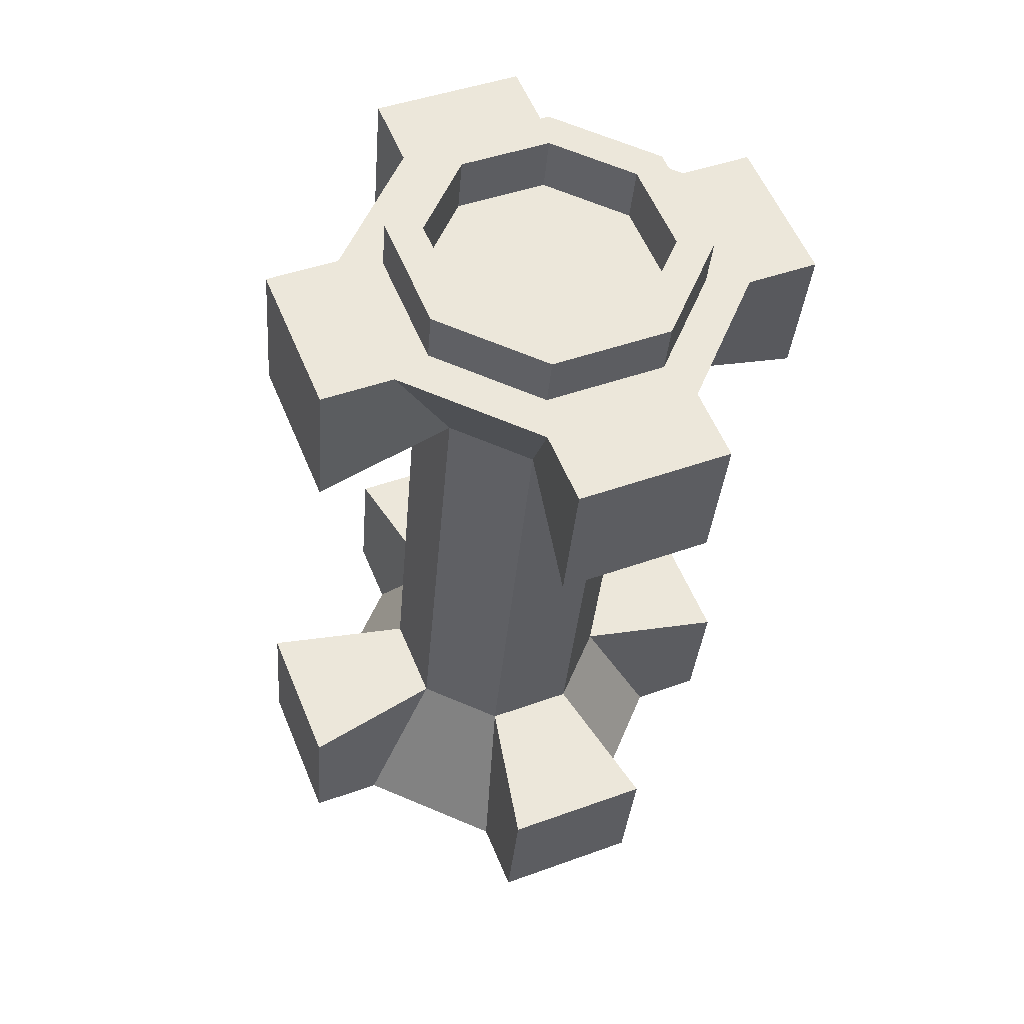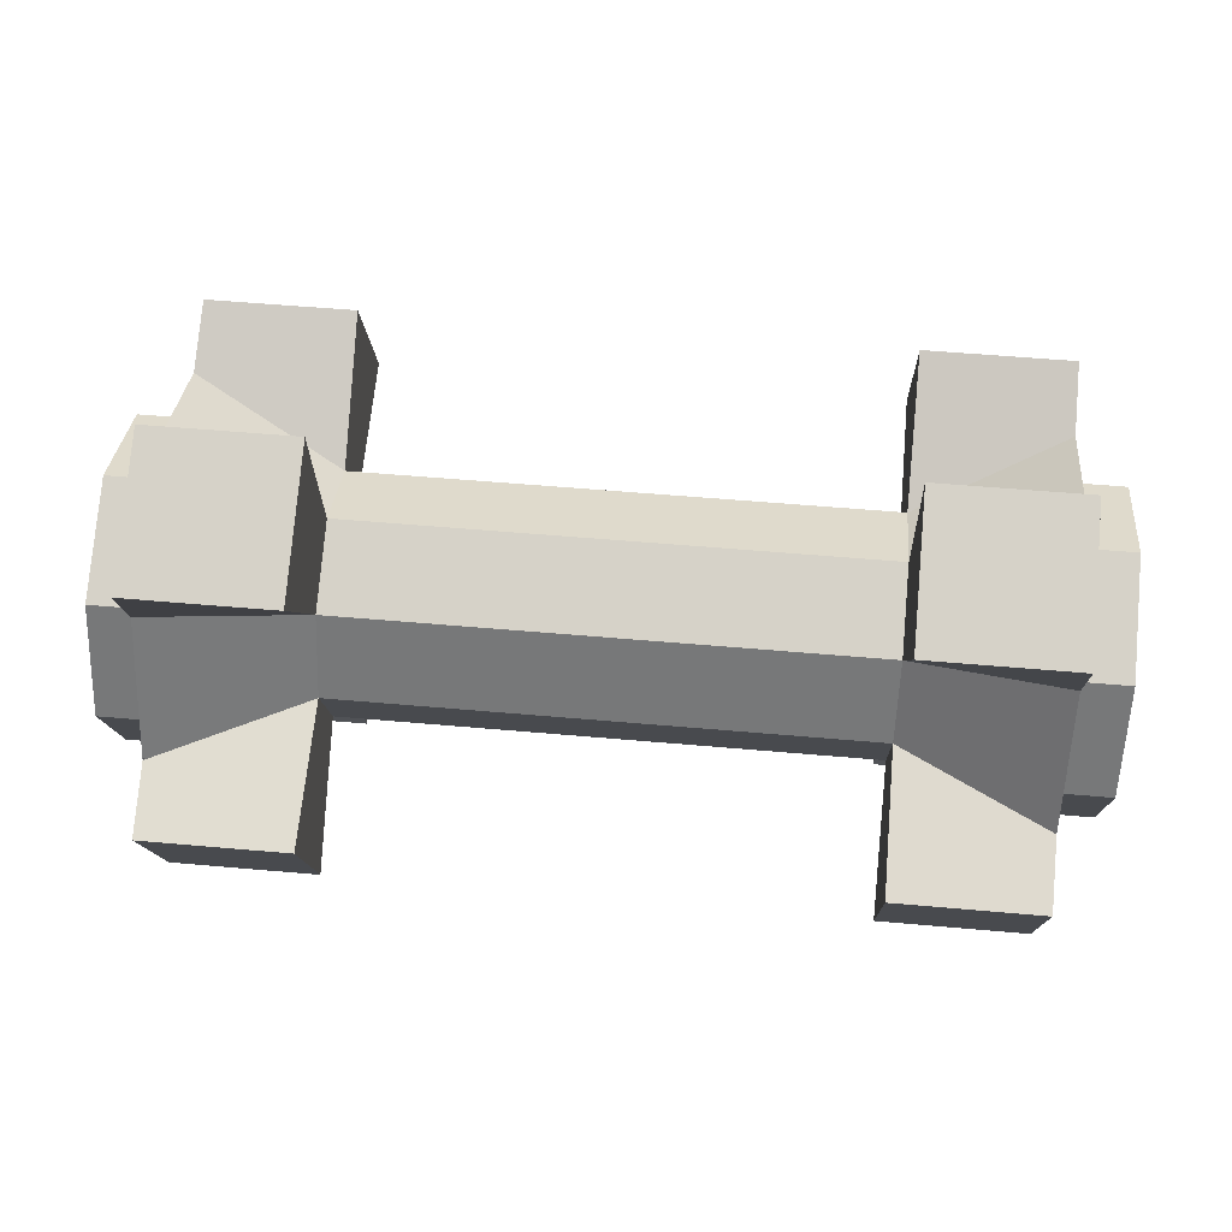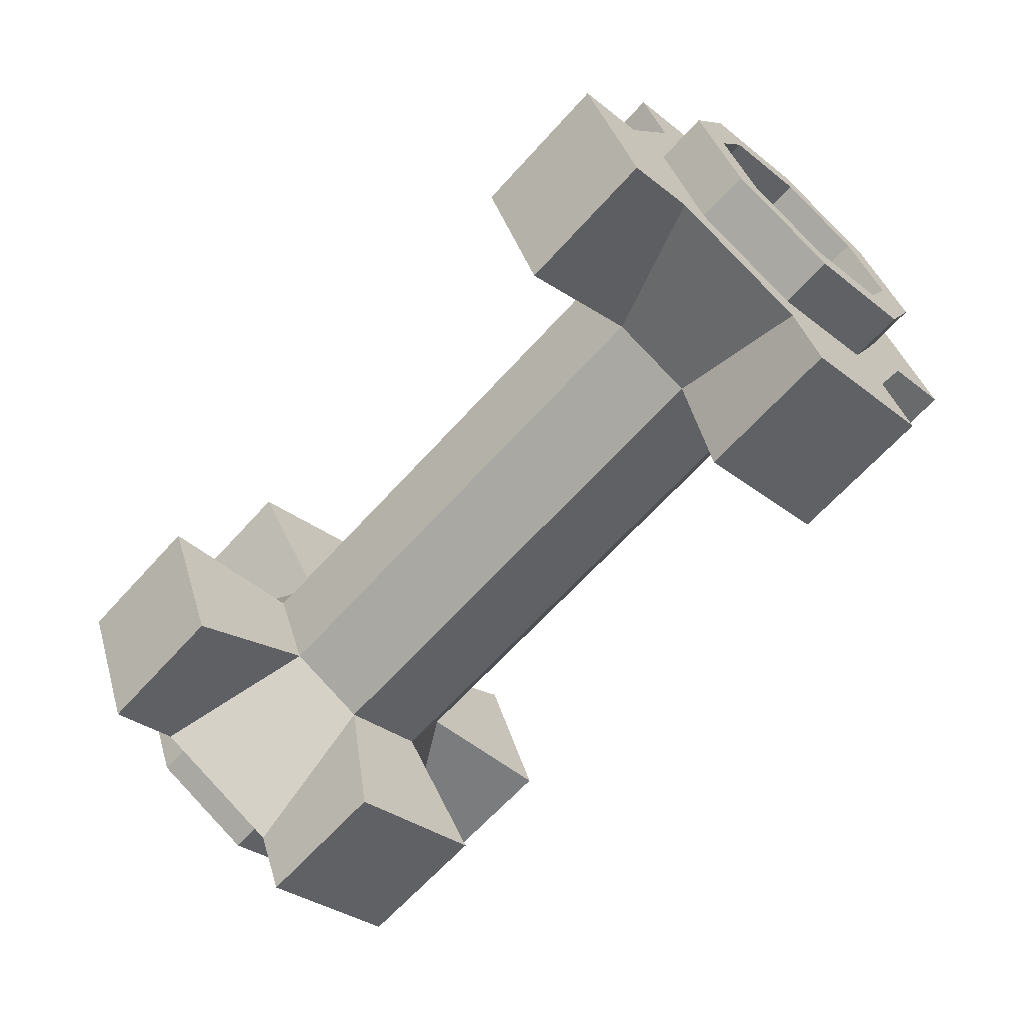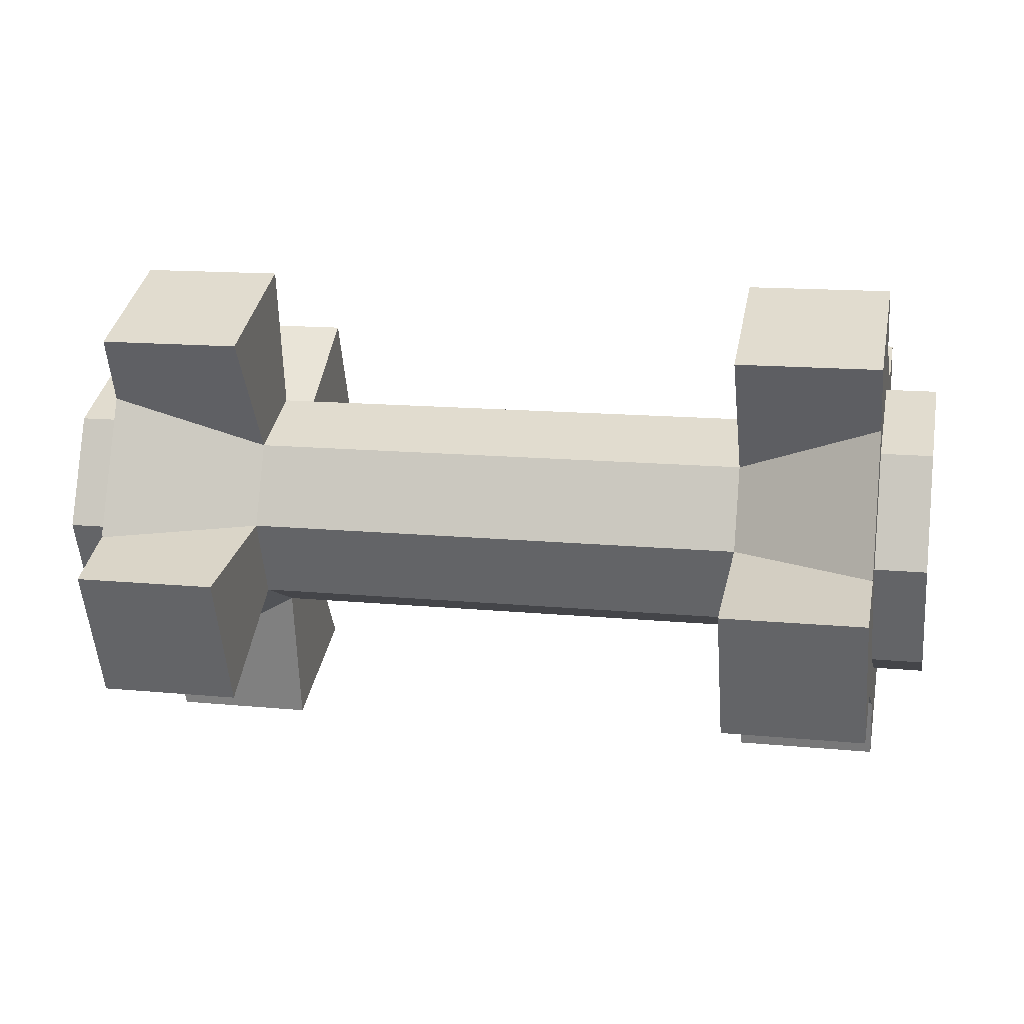
<metadata>
{"format":"obj","ext":"obj","renderer":"f3d","projection":"perspective","resolution":1024,"background":"white","views":[{"elev":-34.6,"azim":-94.5,"up":"+Y"},{"elev":54.5,"azim":-174.6,"up":"+Z"},{"elev":-65.2,"azim":-132.1,"up":"+Y"},{"elev":14.3,"azim":-168.1,"up":"+Z"}]}
</metadata>
<code>
g Barrel Knight Wheels
v -1.009 -0.347 0.347
v -1.009 -0.5122 0.4154
v -1.009 -0.6559 0.06843
v -1.009 -0.4907 0
v 0.6476 0.2049 -0.2049
v 0.6476 0 -0.2898
v 1.009 0 -0.4907
v 1.009 0.347 -0.347
v -0.6476 0.2898 0
v -0.6476 0.6559 -0.06843
v -0.6476 0.5122 -0.4154
v -0.6476 0.2049 -0.2049
v 0.6476 -0.2049 -0.2049
v 0.6476 -0.2898 0
v 1.009 -0.4907 0
v 1.009 -0.347 -0.347
v -0.6476 -0.2898 0
v -0.6476 -0.6559 0.06843
v -0.6476 -0.5122 0.4154
v -0.6476 -0.2049 0.2049
v 0.6476 -0.2049 0.2049
v 0.6476 0 0.2898
v 1.009 0 0.4907
v 1.009 -0.347 0.347
v 1.009 0.2725 -0.2725
v 1.138 0.2725 -0.2725
v 1.138 0.3853 0
v 1.009 0.3853 0
v -1.009 -0.4907 0
v -1.009 -0.6559 0.06843
v -0.6476 -0.6559 0.06843
v -0.6476 -0.2898 0
v 0.6476 0.2049 0.2049
v 0.6476 0.2898 0
v 1.009 0.4907 0
v 1.009 0.347 0.347
v -0.6476 0.2049 0.2049
v 0.6476 0.2049 0.2049
v 0.6476 0 0.2898
v -0.6476 0 0.2898
v 1.009 0.4907 0
v 1.006 0.4885 0.006714
v 1.006 0.3448 -0.3403
v 1.009 0.347 -0.347
v 1.138 0.2092 -0.2092
v 0.9938 0.2092 -0.2092
v 0.9938 0.2959 0
v 1.138 0.2959 0
v 1.009 0.3853 0
v 1.138 0.3853 0
v 1.138 0.2725 0.2725
v 1.009 0.2725 0.2725
v 1.009 0 0.3853
v 1.138 6.438e-09 0.3853
v 1.138 -0.2725 0.2725
v 1.009 -0.2725 0.2725
v 1.009 -0.3853 0
v 1.138 -0.3853 0
v 1.138 -0.2725 -0.2725
v 1.009 -0.2725 -0.2725
v 1.009 0 -0.3853
v 1.138 6.438e-09 -0.3853
v 1.138 0.2725 -0.2725
v 1.009 0.2725 -0.2725
v 1.009 0.2725 0.2725
v 1.138 0.2725 0.2725
v 1.138 6.438e-09 0.3853
v 1.009 0 0.3853
v 1.009 -0.2725 0.2725
v 1.138 -0.2725 0.2725
v 1.138 -0.3853 0
v 1.009 -0.3853 0
v 1.009 -0.2725 -0.2725
v 1.138 -0.2725 -0.2725
v 1.138 6.438e-09 -0.3853
v 1.009 0 -0.3853
v 0.9938 -0.2092 -0.2092
v 0.9938 -0.2959 0
v 0.9938 -0.2092 0.2092
v 0.9938 1.456e-08 -0.2959
v 0.9938 1.456e-08 0.2959
v 0.9938 0.2092 -0.2092
v 0.9938 0.2092 0.2092
v 0.9938 0.2959 0
v 1.138 0.2959 0
v 0.9938 0.2959 0
v 0.9938 0.2092 0.2092
v 1.138 0.2092 0.2092
v 1.138 6.438e-09 0.2959
v 0.9938 1.456e-08 0.2959
v 0.9938 -0.2092 0.2092
v 1.138 -0.2092 0.2092
v 1.138 -0.2959 0
v 0.9938 -0.2959 0
v 0.9938 -0.2092 -0.2092
v 1.138 -0.2092 -0.2092
v 1.138 6.438e-09 -0.2959
v 0.9938 1.456e-08 -0.2959
v 0.9938 0.2092 -0.2092
v 1.138 0.2092 -0.2092
v 1.138 0.2092 0.2092
v 0.9938 0.2092 0.2092
v 0.9938 1.456e-08 0.2959
v 1.138 6.438e-09 0.2959
v 1.138 -0.2092 0.2092
v 0.9938 -0.2092 0.2092
v 0.9938 -0.2959 0
v 1.138 -0.2959 0
v 1.138 -0.2092 -0.2092
v 0.9938 -0.2092 -0.2092
v 0.9938 1.456e-08 -0.2959
v 1.138 6.438e-09 -0.2959
v 1.009 -0.347 -0.347
v 1.009 -0.4154 -0.5122
v 0.6476 -0.4154 -0.5122
v 0.6476 -0.2049 -0.2049
v -0.6476 0.2049 -0.2049
v -1.009 0.347 -0.347
v -1.009 0 -0.4907
v -0.6476 0 -0.2898
v 1.009 0 -0.4907
v 1.009 -0.06843 -0.6559
v 1.009 -0.4154 -0.5122
v 1.009 -0.347 -0.347
v 1.009 0 -0.3853
v 1.009 0.2725 -0.2725
v 1.009 -0.2725 -0.2725
v 1.009 0.347 -0.347
v 1.009 -0.4907 0
v 1.009 0.3853 0
v 1.009 -0.3853 0
v 1.009 0.4907 0
v 1.009 -0.347 0.347
v 1.009 0.2725 0.2725
v 1.009 -0.2725 0.2725
v 1.009 0.347 0.347
v 1.009 0 0.4907
v 1.009 0 0.3853
v 1.009 0.4154 0.5122
v 1.009 0.06843 0.6559
v -0.6476 -0.2049 -0.2049
v -1.009 -0.347 -0.347
v -1.009 -0.4907 0
v -0.6476 -0.2898 0
v 1.009 0.347 0.347
v 1.009 0.4154 0.5122
v 0.6476 0.4154 0.5122
v 0.6476 0.2049 0.2049
v -0.6476 -0.2049 0.2049
v -1.009 -0.347 0.347
v -1.009 0 0.4907
v -0.6476 0 0.2898
v -1.009 0.2725 -0.2725
v -1.009 0.3853 0
v -1.138 0.3853 0
v -1.138 0.2725 -0.2725
v 0.6476 -0.2049 -0.2049
v 0.6476 -0.4154 -0.5122
v 0.6476 -0.06843 -0.6559
v 0.6476 0 -0.2898
v -0.6476 0.2049 0.2049
v -1.009 0.347 0.347
v -1.009 0.4907 0
v -0.6476 0.2898 0
v -0.6476 0.2898 0
v 0.6476 0.2898 0
v 0.6476 0.2049 0.2049
v -0.6476 0.2049 0.2049
v -1.009 0.4907 0
v -1.009 0.347 -0.347
v -1.006 0.3448 -0.3403
v -1.006 0.4885 0.006714
v -1.138 0.2092 -0.2092
v -1.138 0.2959 0
v -0.9938 0.2959 0
v -0.9938 0.2092 -0.2092
v -1.009 0.3853 0
v -1.009 0.2725 0.2725
v -1.138 0.2725 0.2725
v -1.138 0.3853 0
v -1.009 0 0.3853
v -1.009 -0.2725 0.2725
v -1.138 -0.2725 0.2725
v -1.138 6.438e-09 0.3853
v -1.009 -0.3853 0
v -1.009 -0.2725 -0.2725
v -1.138 -0.2725 -0.2725
v -1.138 -0.3853 0
v -1.009 0 -0.3853
v -1.009 0.2725 -0.2725
v -1.138 0.2725 -0.2725
v -1.138 6.438e-09 -0.3853
v -1.009 0.2725 0.2725
v -1.009 0 0.3853
v -1.138 6.438e-09 0.3853
v -1.138 0.2725 0.2725
v -1.009 -0.2725 0.2725
v -1.009 -0.3853 0
v -1.138 -0.3853 0
v -1.138 -0.2725 0.2725
v -1.009 -0.2725 -0.2725
v -1.009 0 -0.3853
v -1.138 6.438e-09 -0.3853
v -1.138 -0.2725 -0.2725
v -0.9938 -0.2092 0.2092
v -0.9938 -0.2959 0
v -0.9938 -0.2092 -0.2092
v -0.9938 1.456e-08 0.2959
v -0.9938 1.456e-08 -0.2959
v -0.9938 0.2092 0.2092
v -0.9938 0.2092 -0.2092
v -0.9938 0.2959 0
v -1.138 0.2959 0
v -1.138 0.2092 0.2092
v -0.9938 0.2092 0.2092
v -0.9938 0.2959 0
v -1.138 6.438e-09 0.2959
v -1.138 -0.2092 0.2092
v -0.9938 -0.2092 0.2092
v -0.9938 1.456e-08 0.2959
v -1.138 -0.2959 0
v -1.138 -0.2092 -0.2092
v -0.9938 -0.2092 -0.2092
v -0.9938 -0.2959 0
v -1.138 6.438e-09 -0.2959
v -1.138 0.2092 -0.2092
v -0.9938 0.2092 -0.2092
v -0.9938 1.456e-08 -0.2959
v -1.138 0.2092 0.2092
v -1.138 6.438e-09 0.2959
v -0.9938 1.456e-08 0.2959
v -0.9938 0.2092 0.2092
v -1.138 -0.2092 0.2092
v -1.138 -0.2959 0
v -0.9938 -0.2959 0
v -0.9938 -0.2092 0.2092
v -1.138 -0.2092 -0.2092
v -1.138 6.438e-09 -0.2959
v -0.9938 1.456e-08 -0.2959
v -0.9938 -0.2092 -0.2092
v -0.6476 0 0.2898
v 0.6476 0 0.2898
v 0.6476 -0.2049 0.2049
v -0.6476 -0.2049 0.2049
v -0.6476 -0.2049 0.2049
v 0.6476 -0.2049 0.2049
v 0.6476 -0.2898 0
v -0.6476 -0.2898 0
v -0.6476 -0.2898 0
v 0.6476 -0.2898 0
v 0.6476 -0.2049 -0.2049
v -0.6476 -0.2049 -0.2049
v -0.6476 -0.2049 -0.2049
v 0.6476 -0.2049 -0.2049
v 0.6476 0 -0.2898
v -0.6476 0 -0.2898
v -0.6476 0 -0.2898
v 0.6476 0 -0.2898
v 0.6476 0.2049 -0.2049
v -0.6476 0.2049 -0.2049
v -0.6476 0.2049 -0.2049
v 0.6476 0.2049 -0.2049
v 0.6476 0.2898 0
v -0.6476 0.2898 0
v 0.6476 0.6559 -0.06843
v 0.6476 0.5122 -0.4154
v 1.009 0.5122 -0.4154
v 1.009 0.6559 -0.06843
v 0.6476 -0.06843 -0.6559
v 0.6476 -0.4154 -0.5122
v 1.009 -0.4154 -0.5122
v 1.009 -0.06843 -0.6559
v 0.6476 -0.6559 0.06843
v 0.6476 -0.5122 0.4154
v 1.009 -0.5122 0.4154
v 1.009 -0.6559 0.06843
v 0.6476 0.06843 0.6559
v 0.6476 0.4154 0.5122
v 1.009 0.4154 0.5122
v 1.009 0.06843 0.6559
v -0.6476 0.6559 -0.06843
v -1.009 0.6559 -0.06843
v -1.009 0.5122 -0.4154
v -0.6476 0.5122 -0.4154
v -0.6476 -0.06843 -0.6559
v -1.009 -0.06843 -0.6559
v -1.009 -0.4154 -0.5122
v -0.6476 -0.4154 -0.5122
v -0.6476 -0.6559 0.06843
v -1.009 -0.6559 0.06843
v -1.009 -0.5122 0.4154
v -0.6476 -0.5122 0.4154
v -0.6476 0.06843 0.6559
v -1.009 0.06843 0.6559
v -1.009 0.4154 0.5122
v -0.6476 0.4154 0.5122
v -1.009 0.347 -0.347
v -1.009 0.5122 -0.4154
v -1.009 0.6559 -0.06843
v -1.009 0.4907 0
v 0.6476 -0.2898 0
v 0.6476 -0.6559 0.06843
v 1.009 -0.6559 0.06843
v 1.009 -0.4907 0
v -0.6476 -0.2049 0.2049
v -0.6476 -0.5122 0.4154
v -1.009 -0.5122 0.4154
v -1.009 -0.347 0.347
v -1.009 0.4907 0
v -1.009 0.6559 -0.06843
v -0.6476 0.6559 -0.06843
v -0.6476 0.2898 0
v 0.6476 -0.2049 0.2049
v 0.6476 -0.5122 0.4154
v 0.6476 -0.6559 0.06843
v 0.6476 -0.2898 0
v 0.6476 0.2049 -0.2049
v 0.6476 0.5122 -0.4154
v 0.6476 0.6559 -0.06843
v 0.6476 0.2898 0
v -0.6476 0.2049 -0.2049
v -0.6476 0.5122 -0.4154
v -1.009 0.5122 -0.4154
v -1.009 0.347 -0.347
v 1.009 -0.4907 0
v 1.009 -0.6559 0.06843
v 1.009 -0.5122 0.4154
v 1.009 -0.347 0.347
v 1.009 0.4907 0
v 1.009 0.6559 -0.06843
v 1.009 0.5122 -0.4154
v 1.009 0.347 -0.347
v 1.009 -0.347 0.347
v 1.009 -0.5122 0.4154
v 0.6476 -0.5122 0.4154
v 0.6476 -0.2049 0.2049
v -1.009 0 0.4907
v -1.009 0.06843 0.6559
v -0.6476 0.06843 0.6559
v -0.6476 0 0.2898
v 0.6476 0.2898 0
v 0.6476 0.6559 -0.06843
v 1.009 0.6559 -0.06843
v 1.009 0.4907 0
v -0.6476 0 0.2898
v -0.6476 0.06843 0.6559
v -0.6476 0.4154 0.5122
v -0.6476 0.2049 0.2049
v 1.009 0.347 -0.347
v 1.009 0.5122 -0.4154
v 0.6476 0.5122 -0.4154
v 0.6476 0.2049 -0.2049
v -1.009 0 -0.4907
v -1.009 -0.06843 -0.6559
v -0.6476 -0.06843 -0.6559
v -0.6476 0 -0.2898
v -1.009 0.347 0.347
v -1.009 0.4154 0.5122
v -1.009 0.06843 0.6559
v -1.009 0 0.4907
v -0.6476 0 -0.2898
v -0.6476 -0.06843 -0.6559
v -0.6476 -0.4154 -0.5122
v -0.6476 -0.2049 -0.2049
v 0.6476 0 0.2898
v 0.6476 0.06843 0.6559
v 1.009 0.06843 0.6559
v 1.009 0 0.4907
v -0.6476 0.2049 0.2049
v -0.6476 0.4154 0.5122
v -1.009 0.4154 0.5122
v -1.009 0.347 0.347
v -1.009 -0.347 -0.347
v -1.009 -0.4154 -0.5122
v -1.009 -0.06843 -0.6559
v -1.009 0 -0.4907
v 0.6476 0.2049 0.2049
v 0.6476 0.4154 0.5122
v 0.6476 0.06843 0.6559
v 0.6476 0 0.2898
v 0.6476 0 -0.2898
v 0.6476 -0.06843 -0.6559
v 1.009 -0.06843 -0.6559
v 1.009 0 -0.4907
v -0.6476 -0.2049 -0.2049
v -0.6476 -0.4154 -0.5122
v -1.009 -0.4154 -0.5122
v -1.009 -0.347 -0.347
v -1.138 6.438e-09 0.2959
v -1.138 0.2092 0.2092
v -1.138 0.2725 0.2725
v -1.138 6.438e-09 0.3853
v -1.138 0.3853 0
v -1.138 -0.2092 0.2092
v -1.138 0.2959 0
v -1.138 -0.2725 0.2725
v -1.138 0.2725 -0.2725
v -1.138 -0.2959 0
v -1.138 0.2092 -0.2092
v -1.138 -0.3853 0
v -1.138 6.438e-09 -0.3853
v -1.138 -0.2092 -0.2092
v -1.138 6.438e-09 -0.2959
v -1.138 -0.2725 -0.2725
v -1.009 0 0.3853
v -1.009 0.2725 0.2725
v -1.009 0.347 0.347
v -1.009 0 0.4907
v -1.009 0.4907 0
v -1.009 -0.2725 0.2725
v -1.009 0.3853 0
v -1.009 -0.347 0.347
v -1.009 0.347 -0.347
v -1.009 -0.3853 0
v -1.009 0.2725 -0.2725
v -1.009 -0.4907 0
v -1.009 0 -0.4907
v -1.009 -0.2725 -0.2725
v -1.009 0 -0.3853
v -1.009 -0.347 -0.347
v 1.138 6.438e-09 0.2959
v 1.138 6.438e-09 0.3853
v 1.138 0.2725 0.2725
v 1.138 -0.2092 0.2092
v 1.138 0.2092 0.2092
v 1.138 -0.2725 0.2725
v 1.138 0.3853 0
v 1.138 -0.2959 0
v 1.138 0.2959 0
v 1.138 -0.3853 0
v 1.138 0.2725 -0.2725
v 1.138 -0.2092 -0.2092
v 1.138 0.2092 -0.2092
v 1.138 -0.2725 -0.2725
v 1.138 6.438e-09 -0.3853
v 1.138 6.438e-09 -0.2959
g Barrel Knight Wheels_0
f 3 2 1
f 4 3 1
f 7 6 5
f 8 7 5
f 11 10 9
f 12 11 9
f 15 14 13
f 16 15 13
f 19 18 17
f 20 19 17
f 23 22 21
f 24 23 21
f 27 26 25
f 28 27 25
f 31 30 29
f 32 31 29
f 35 34 33
f 36 35 33
f 39 38 37
f 40 39 37
f 43 42 41
f 44 43 41
f 47 46 45
f 48 47 45
f 51 50 49
f 52 51 49
f 55 54 53
f 56 55 53
f 59 58 57
f 60 59 57
f 63 62 61
f 64 63 61
f 67 66 65
f 68 67 65
f 71 70 69
f 72 71 69
f 75 74 73
f 76 75 73
f 79 78 77
f 77 80 79
f 80 81 79
f 80 82 81
f 82 83 81
f 82 84 83
f 87 86 85
f 88 87 85
f 91 90 89
f 92 91 89
f 95 94 93
f 96 95 93
f 99 98 97
f 100 99 97
f 103 102 101
f 104 103 101
f 107 106 105
f 108 107 105
f 111 110 109
f 112 111 109
f 115 114 113
f 116 115 113
f 119 118 117
f 120 119 117
f 123 122 121
f 124 123 121
f 124 121 125
f 125 121 126
f 127 124 125
f 121 128 126
f 129 124 127
f 126 128 130
f 131 129 127
f 128 132 130
f 133 129 131
f 130 132 134
f 135 133 131
f 132 136 134
f 137 133 135
f 134 136 138
f 138 137 135
f 136 137 138
f 136 139 137
f 139 140 137
f 143 142 141
f 144 143 141
f 147 146 145
f 148 147 145
f 151 150 149
f 152 151 149
f 155 154 153
f 156 155 153
f 159 158 157
f 160 159 157
f 163 162 161
f 164 163 161
f 167 166 165
f 168 167 165
f 171 170 169
f 172 171 169
f 175 174 173
f 176 175 173
f 179 178 177
f 180 179 177
f 183 182 181
f 184 183 181
f 187 186 185
f 188 187 185
f 191 190 189
f 192 191 189
f 195 194 193
f 196 195 193
f 199 198 197
f 200 199 197
f 203 202 201
f 204 203 201
f 207 206 205
f 205 208 207
f 208 209 207
f 208 210 209
f 210 211 209
f 210 212 211
f 215 214 213
f 216 215 213
f 219 218 217
f 220 219 217
f 223 222 221
f 224 223 221
f 227 226 225
f 228 227 225
f 231 230 229
f 232 231 229
f 235 234 233
f 236 235 233
f 239 238 237
f 240 239 237
f 243 242 241
f 244 243 241
f 247 246 245
f 248 247 245
f 251 250 249
f 252 251 249
f 255 254 253
f 256 255 253
f 259 258 257
f 260 259 257
f 263 262 261
f 264 263 261
f 267 266 265
f 268 267 265
f 271 270 269
f 272 271 269
f 275 274 273
f 276 275 273
f 279 278 277
f 280 279 277
f 283 282 281
f 284 283 281
f 287 286 285
f 288 287 285
f 291 290 289
f 292 291 289
f 295 294 293
f 296 295 293
f 299 298 297
f 300 299 297
f 303 302 301
f 304 303 301
f 307 306 305
f 308 307 305
f 311 310 309
f 312 311 309
f 315 314 313
f 316 315 313
f 319 318 317
f 320 319 317
f 323 322 321
f 324 323 321
f 327 326 325
f 328 327 325
f 331 330 329
f 332 331 329
f 335 334 333
f 336 335 333
f 339 338 337
f 340 339 337
f 343 342 341
f 344 343 341
f 347 346 345
f 348 347 345
f 351 350 349
f 352 351 349
f 355 354 353
f 356 355 353
f 359 358 357
f 360 359 357
f 363 362 361
f 364 363 361
f 367 366 365
f 368 367 365
f 371 370 369
f 372 371 369
f 375 374 373
f 376 375 373
f 379 378 377
f 380 379 377
f 383 382 381
f 384 383 381
f 387 386 385
f 388 387 385
f 391 390 389
f 392 391 389
f 391 393 390
f 392 389 394
f 393 395 390
f 396 392 394
f 393 397 395
f 396 394 398
f 397 399 395
f 400 396 398
f 397 401 399
f 400 398 402
f 401 403 399
f 404 400 402
f 404 402 403
f 401 404 403
f 407 406 405
f 408 407 405
f 407 409 406
f 408 405 410
f 409 411 406
f 412 408 410
f 409 413 411
f 412 410 414
f 413 415 411
f 416 412 414
f 413 417 415
f 416 414 418
f 417 419 415
f 420 416 418
f 420 418 419
f 417 420 419
f 423 422 421
f 421 422 424
f 425 423 421
f 422 426 424
f 427 423 425
f 424 426 428
f 429 427 425
f 426 430 428
f 431 427 429
f 428 430 432
f 433 431 429
f 430 434 432
f 435 431 433
f 432 434 436
f 436 435 433
f 434 435 436

</code>
